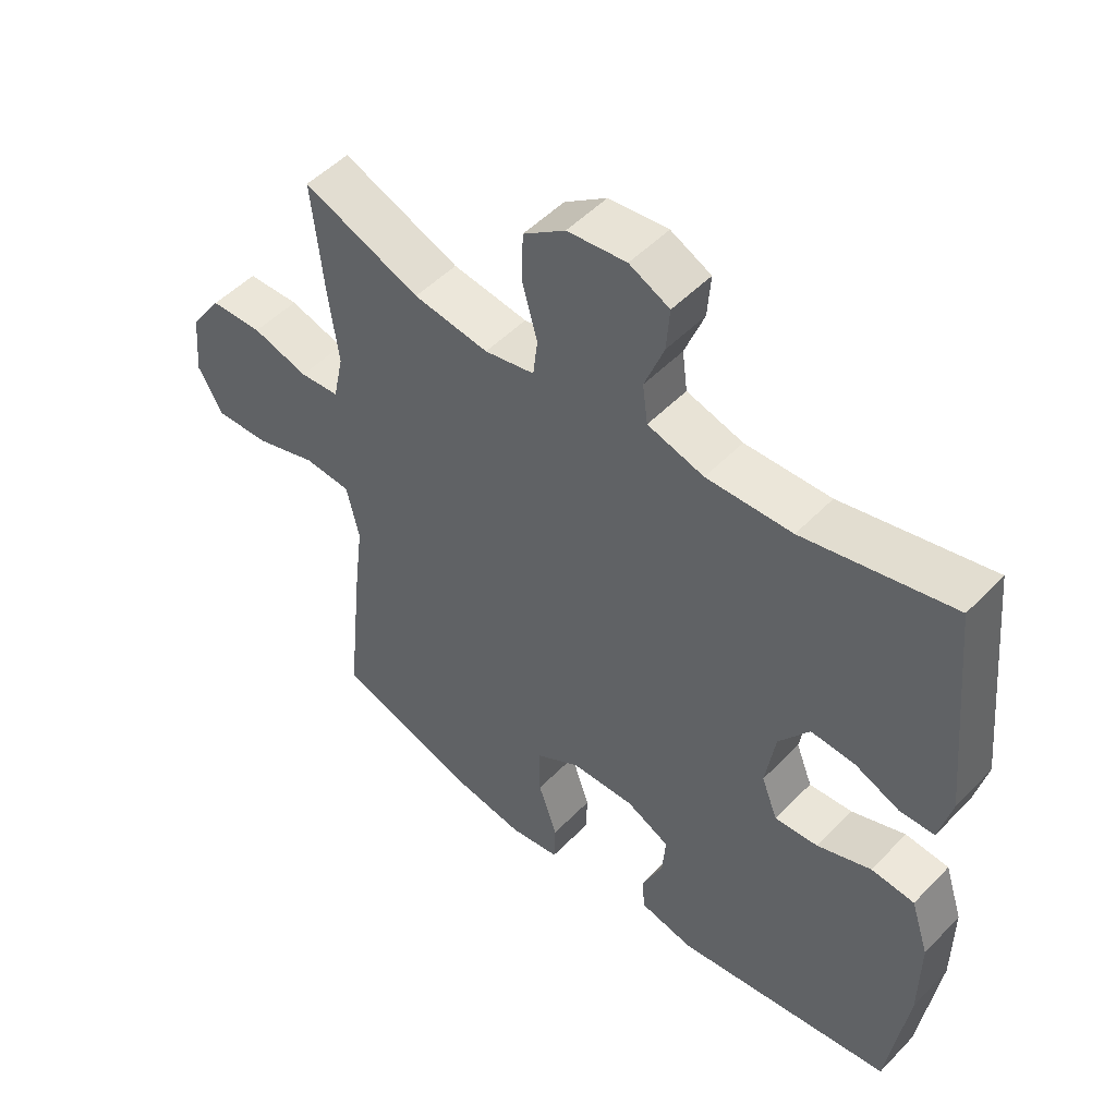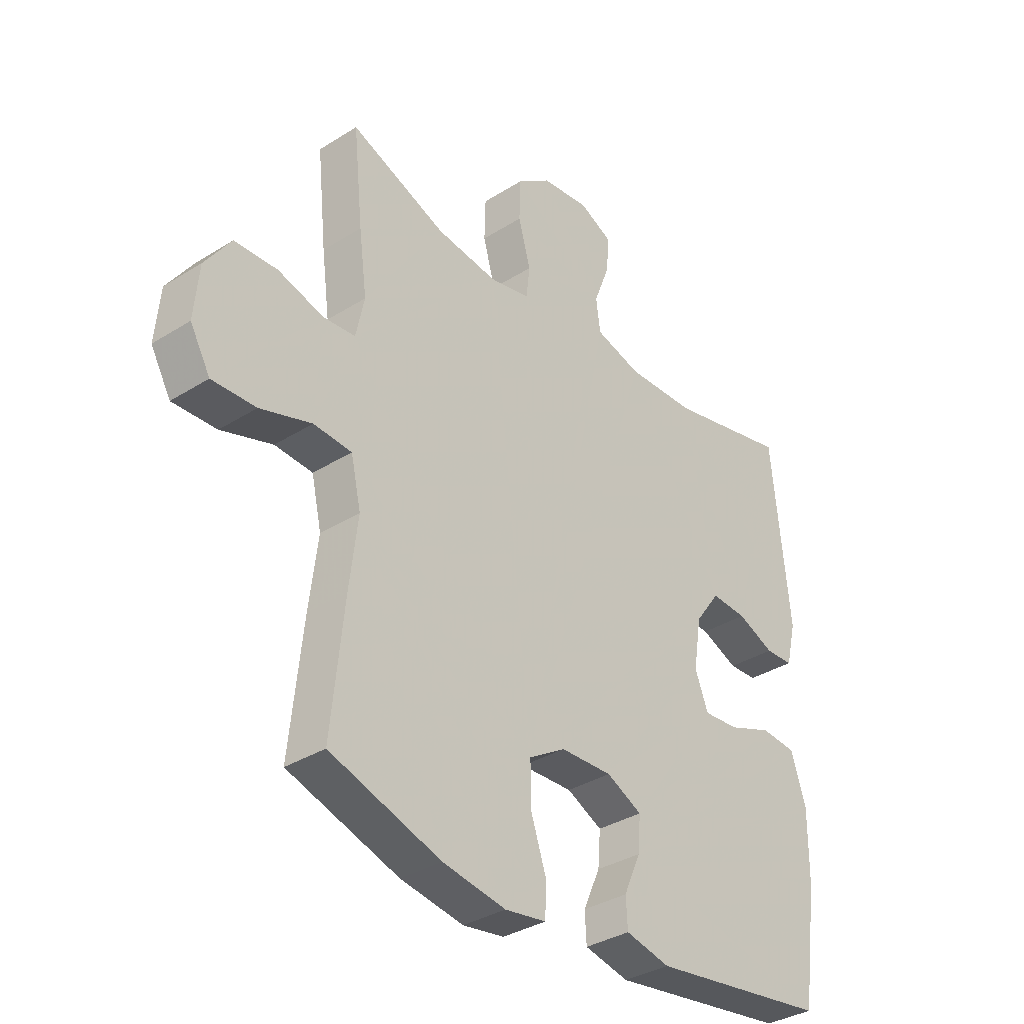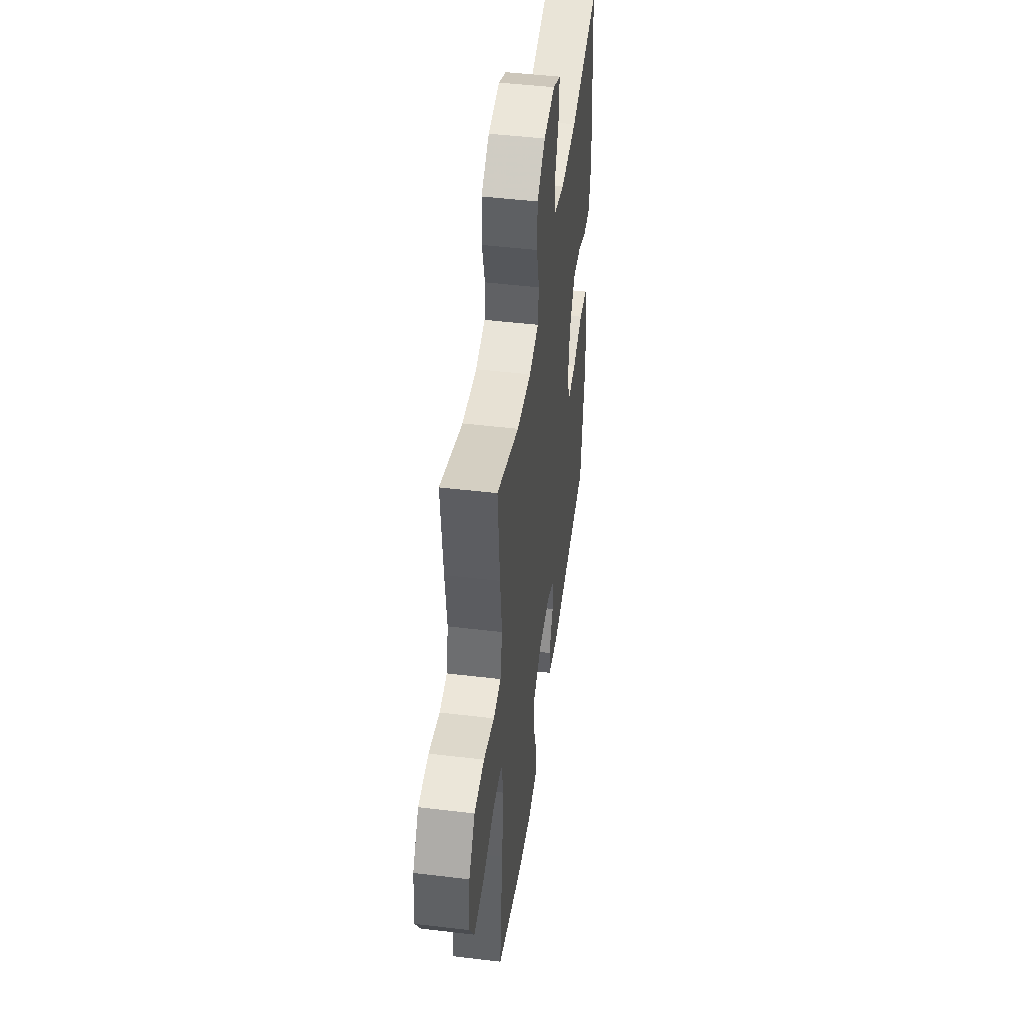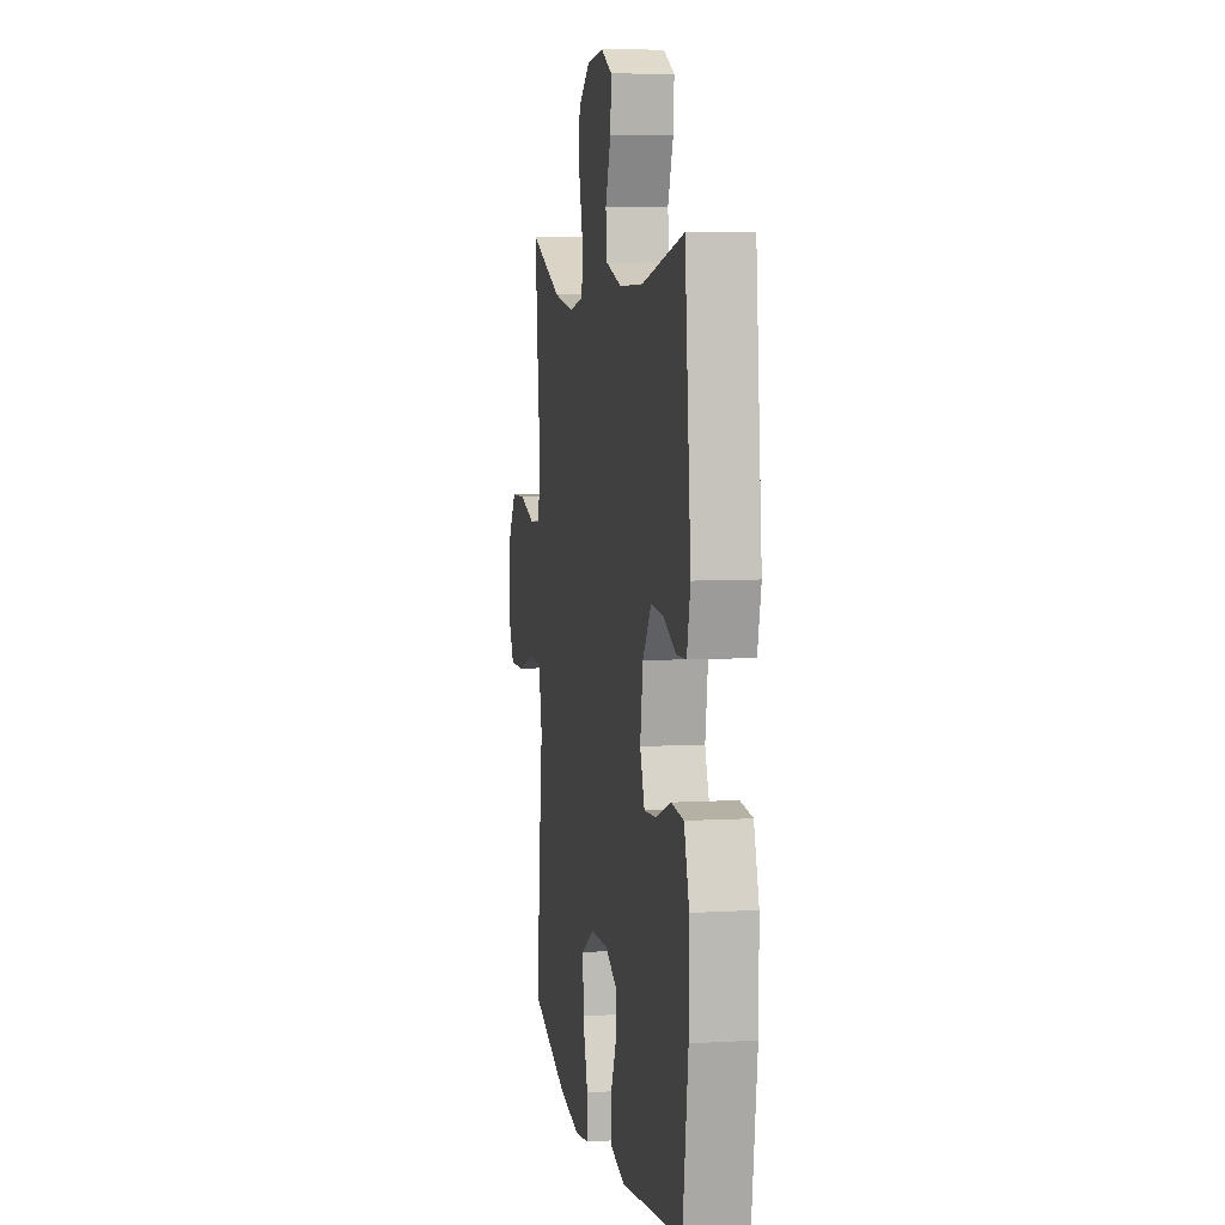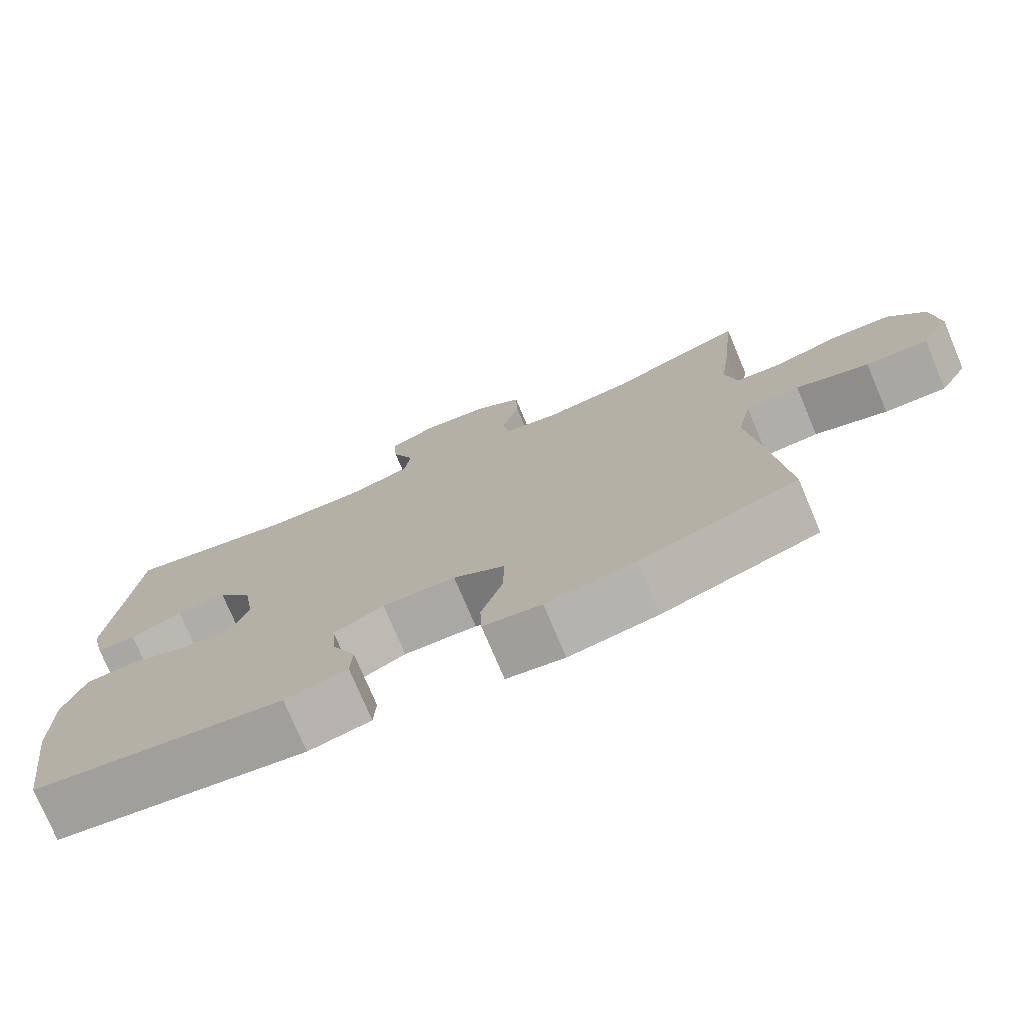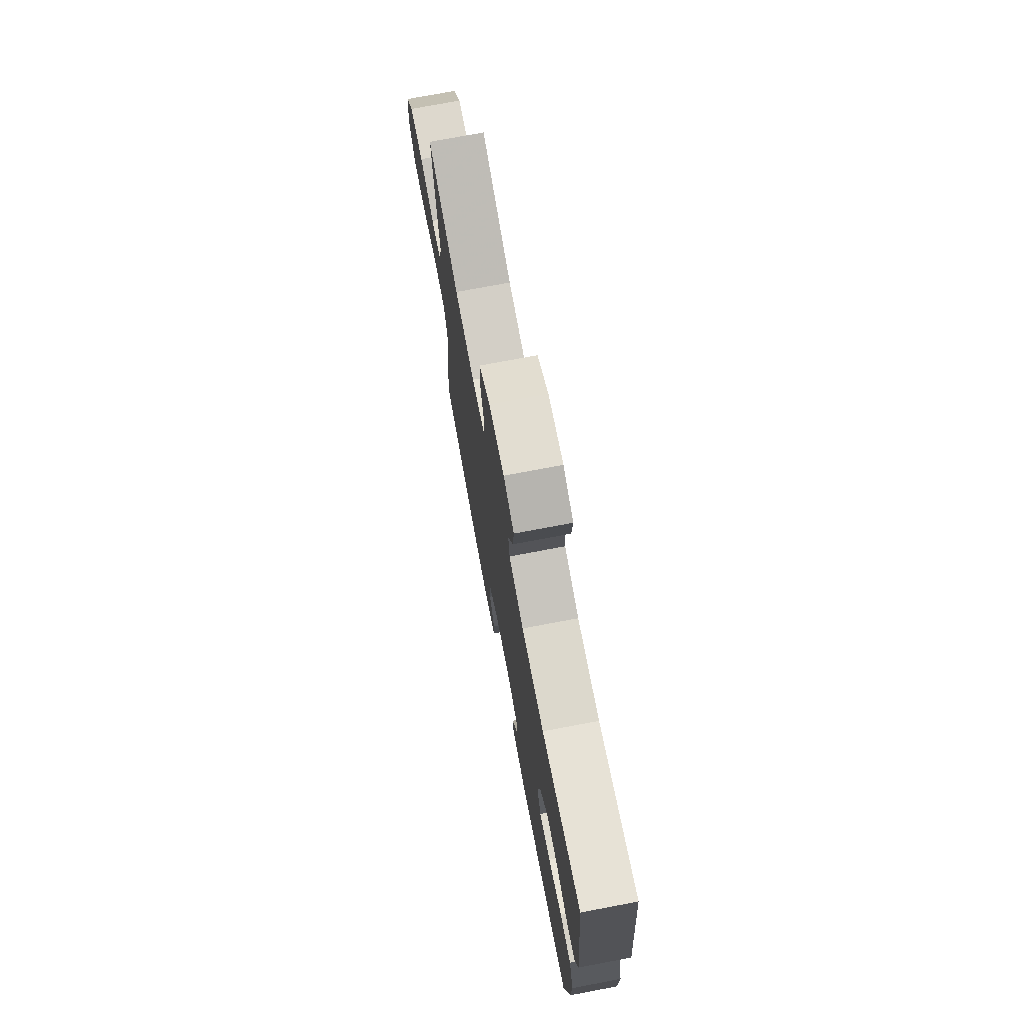
<metadata>
{"format":"obj","ext":"obj","renderer":"f3d","projection":"perspective","resolution":1024,"background":"white","views":[{"elev":50.6,"azim":42.0,"up":"+Z"},{"elev":-34.7,"azim":-49.8,"up":"+Z"},{"elev":46.9,"azim":-82.2,"up":"+Z"},{"elev":6.9,"azim":80.3,"up":"+Z"},{"elev":-75.8,"azim":-157.1,"up":"+Z"},{"elev":74.3,"azim":79.3,"up":"+Z"}]}
</metadata>
<code>
v 0.5 0.07 -0.5
v 0.162 0.07 -0.548
v 0.078 0.07 -0.529
v 0.075 0.07 -0.475
v 0.107 0.07 -0.403
v 0.112 0.07 -0.339
v 0.045 0.07 -0.306
v -0.053 0.07 -0.309
v -0.122 0.07 -0.351
v -0.121 0.07 -0.429
v -0.092 0.07 -0.515
v -0.094 0.07 -0.576
v -0.172 0.07 -0.588
v -0.291 0.07 -0.568
v -0.5 0.07 -0.5
v -0.476 0.07 -0.269
v -0.46 0.07 -0.14
v -0.479 0.07 -0.055
v -0.551 0.07 -0.05
v -0.648 0.07 -0.081
v -0.731 0.07 -0.084
v -0.769 0.07 -0.017
v -0.76 0.07 0.081
v -0.711 0.07 0.151
v -0.63 0.07 0.154
v -0.544 0.07 0.129
v -0.483 0.07 0.134
v -0.467 0.07 0.209
v -0.482 0.07 0.324
v -0.5 0.07 0.5
v -0.319 0.07 0.428
v -0.203 0.07 0.412
v -0.126 0.07 0.428
v -0.119 0.07 0.487
v -0.142 0.07 0.57
v -0.14 0.07 0.647
v -0.075 0.07 0.694
v 0.016 0.07 0.704
v 0.078 0.07 0.674
v 0.073 0.07 0.608
v 0.043 0.07 0.53
v 0.051 0.07 0.469
v 0.138 0.07 0.444
v 0.27 0.07 0.448
v 0.5 0.07 0.5
v 0.533 0.07 0.167
v 0.514 0.07 0.088
v 0.461 0.07 0.086
v 0.391 0.07 0.116
v 0.323 0.07 0.12
v 0.276 0.07 0.055
v 0.261 0.07 -0.039
v 0.286 0.07 -0.103
v 0.353 0.07 -0.098
v 0.436 0.07 -0.067
v 0.503 0.07 -0.073
v 0.531 0.07 -0.159
v 0.53 0.07 -0.29
v 0.5 0 -0.5
v 0.162 0 -0.548
v 0.078 0 -0.529
v 0.075 0 -0.475
v 0.107 0 -0.403
v 0.112 0 -0.339
v 0.045 0 -0.306
v -0.053 0 -0.309
v -0.122 0 -0.351
v -0.121 0 -0.429
v -0.092 0 -0.515
v -0.094 0 -0.576
v -0.172 0 -0.588
v -0.291 0 -0.568
v -0.5 0 -0.5
v -0.476 0 -0.269
v -0.46 0 -0.14
v -0.479 0 -0.055
v -0.551 0 -0.05
v -0.648 0 -0.081
v -0.731 0 -0.084
v -0.769 0 -0.017
v -0.76 0 0.081
v -0.711 0 0.151
v -0.63 0 0.154
v -0.544 0 0.129
v -0.483 0 0.134
v -0.467 0 0.209
v -0.482 0 0.324
v -0.5 0 0.5
v -0.319 0 0.428
v -0.203 0 0.412
v -0.126 0 0.428
v -0.119 0 0.487
v -0.142 0 0.57
v -0.14 0 0.647
v -0.075 0 0.694
v 0.016 0 0.704
v 0.078 0 0.674
v 0.073 0 0.608
v 0.043 0 0.53
v 0.051 0 0.469
v 0.138 0 0.444
v 0.27 0 0.448
v 0.5 0 0.5
v 0.533 0 0.167
v 0.514 0 0.088
v 0.461 0 0.086
v 0.391 0 0.116
v 0.323 0 0.12
v 0.276 0 0.055
v 0.261 0 -0.039
v 0.286 0 -0.103
v 0.353 0 -0.098
v 0.436 0 -0.067
v 0.503 0 -0.073
v 0.531 0 -0.159
v 0.53 0 -0.29
f 3 4 5
f 2 3 5
f 1 2 5
f 58 1 5
f 57 58 5
f 56 57 5
f 55 56 5
f 54 55 5
f 53 54 5 6
f 52 53 6 7
f 51 52 7 8
f 50 51 8 9
f 47 48 49
f 46 47 49
f 45 46 49
f 44 45 49
f 43 44 49 50
f 42 43 50 9
f 39 40 41
f 38 39 41
f 37 38 41
f 36 37 41
f 35 36 41
f 34 35 41
f 41 42 9
f 34 41 9
f 33 34 9
f 28 29 30 31
f 27 28 31 32
f 24 25 26
f 23 24 26
f 22 23 26
f 21 22 26
f 20 21 26
f 19 20 26
f 18 19 26 27
f 32 33 9
f 27 32 9
f 18 27 9
f 17 18 9
f 15 16 17
f 14 15 17
f 13 14 17
f 12 13 17
f 11 12 17
f 10 11 17
f 9 10 17
f 63 62 61
f 63 61 60
f 63 60 59
f 63 59 116
f 63 116 115
f 63 115 114
f 63 114 113
f 63 113 112
f 64 63 112 111
f 65 64 111 110
f 66 65 110 109
f 67 66 109 108
f 107 106 105
f 107 105 104
f 107 104 103
f 107 103 102
f 108 107 102 101
f 67 108 101 100
f 99 98 97
f 99 97 96
f 99 96 95
f 99 95 94
f 99 94 93
f 99 93 92
f 67 100 99
f 67 99 92
f 67 92 91
f 89 88 87 86
f 90 89 86 85
f 84 83 82
f 84 82 81
f 84 81 80
f 84 80 79
f 84 79 78
f 84 78 77
f 85 84 77 76
f 67 91 90
f 67 90 85
f 67 85 76
f 67 76 75
f 75 74 73
f 75 73 72
f 75 72 71
f 75 71 70
f 75 70 69
f 75 69 68
f 75 68 67
f 1 59 60 2
f 2 60 61 3
f 3 61 62 4
f 4 62 63 5
f 5 63 64 6
f 6 64 65 7
f 7 65 66 8
f 8 66 67 9
f 9 67 68 10
f 10 68 69 11
f 11 69 70 12
f 12 70 71 13
f 13 71 72 14
f 14 72 73 15
f 15 73 74 16
f 16 74 75 17
f 17 75 76 18
f 18 76 77 19
f 19 77 78 20
f 20 78 79 21
f 21 79 80 22
f 22 80 81 23
f 23 81 82 24
f 24 82 83 25
f 25 83 84 26
f 26 84 85 27
f 27 85 86 28
f 28 86 87 29
f 29 87 88 30
f 30 88 89 31
f 31 89 90 32
f 32 90 91 33
f 33 91 92 34
f 34 92 93 35
f 35 93 94 36
f 36 94 95 37
f 37 95 96 38
f 38 96 97 39
f 39 97 98 40
f 40 98 99 41
f 41 99 100 42
f 42 100 101 43
f 43 101 102 44
f 44 102 103 45
f 45 103 104 46
f 46 104 105 47
f 47 105 106 48
f 48 106 107 49
f 49 107 108 50
f 50 108 109 51
f 51 109 110 52
f 52 110 111 53
f 53 111 112 54
f 54 112 113 55
f 55 113 114 56
f 56 114 115 57
f 57 115 116 58
f 58 116 59 1

</code>
